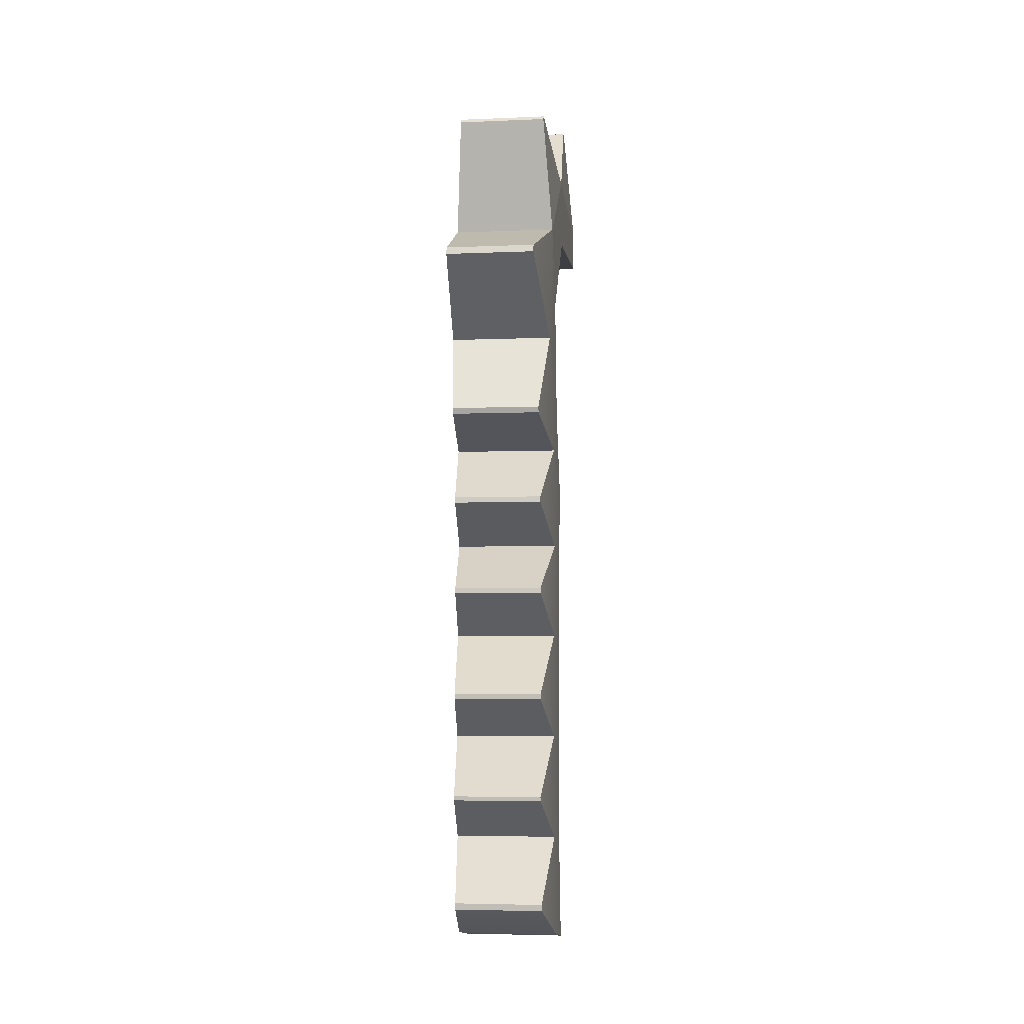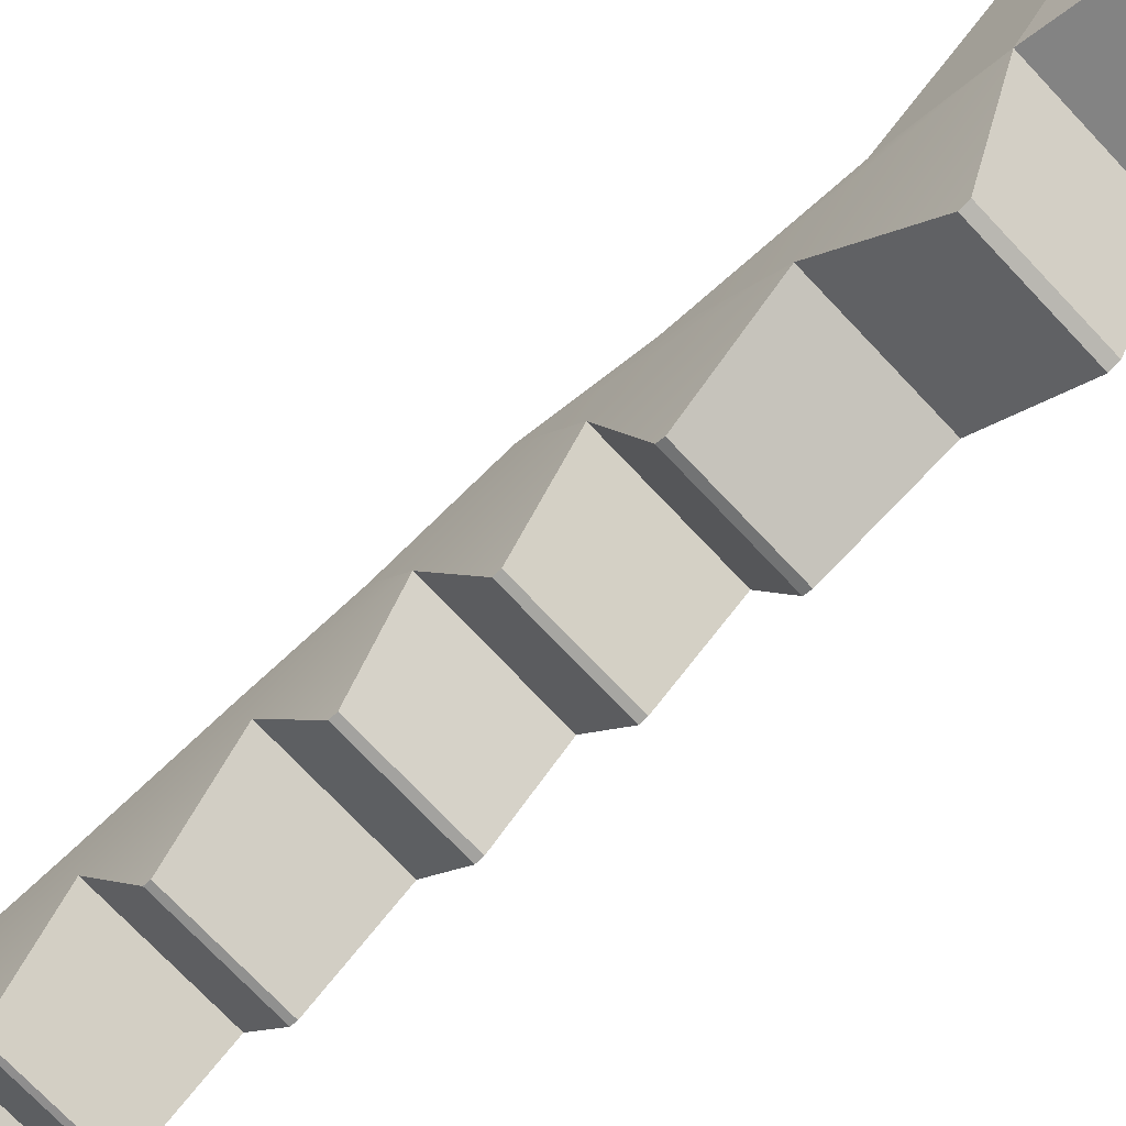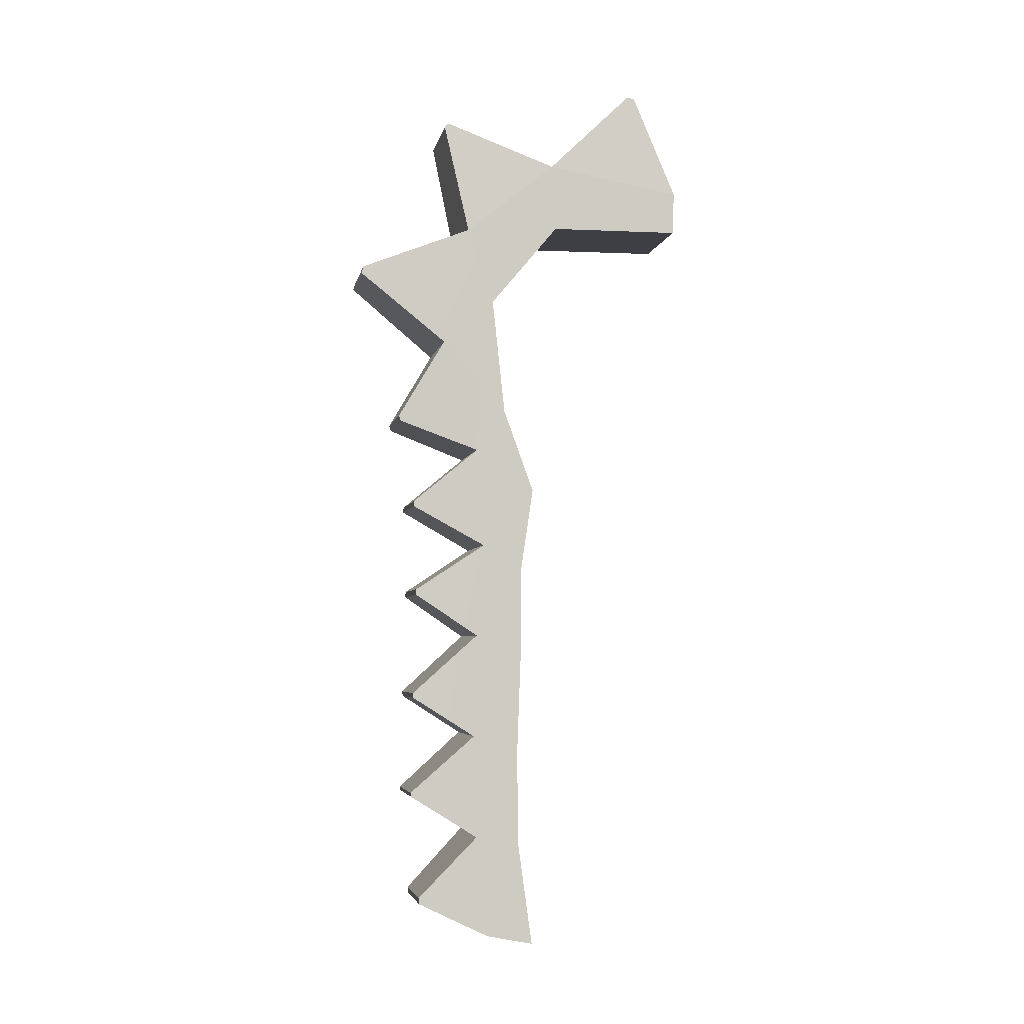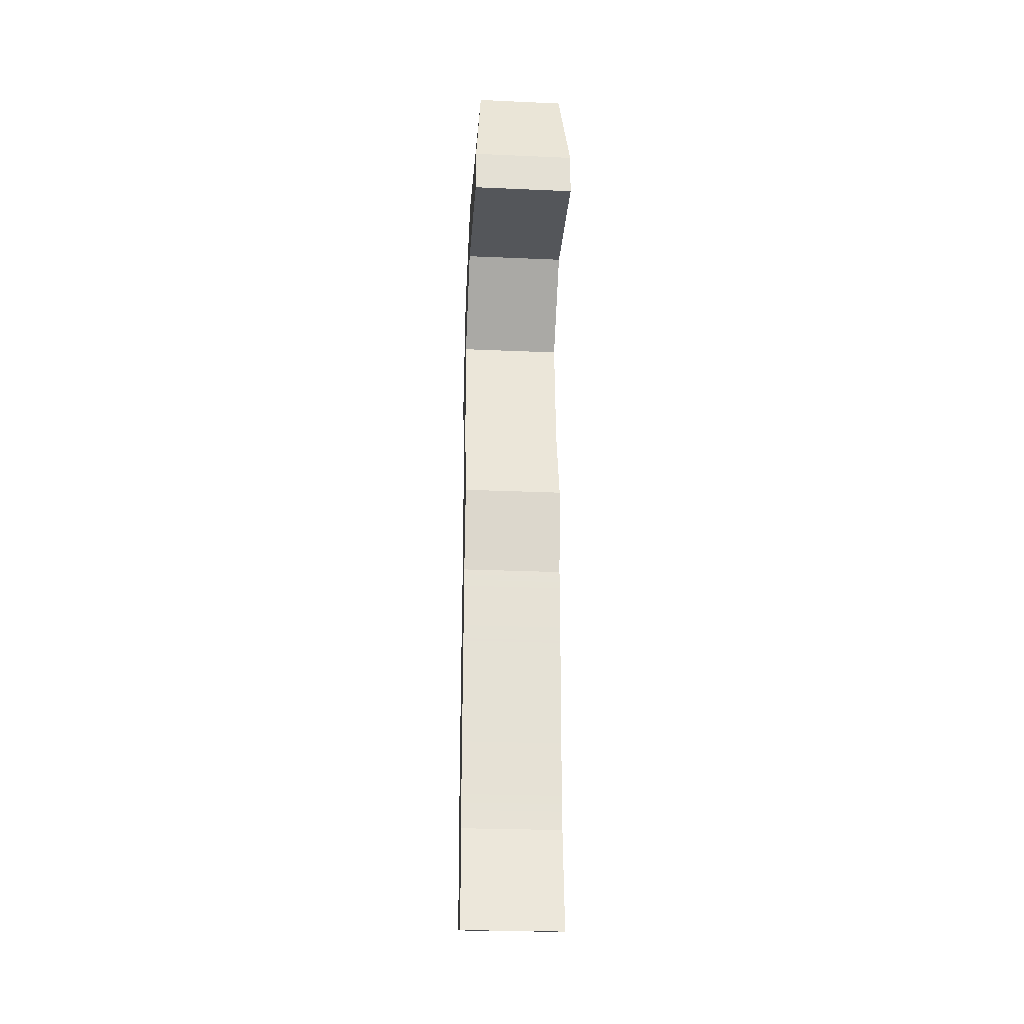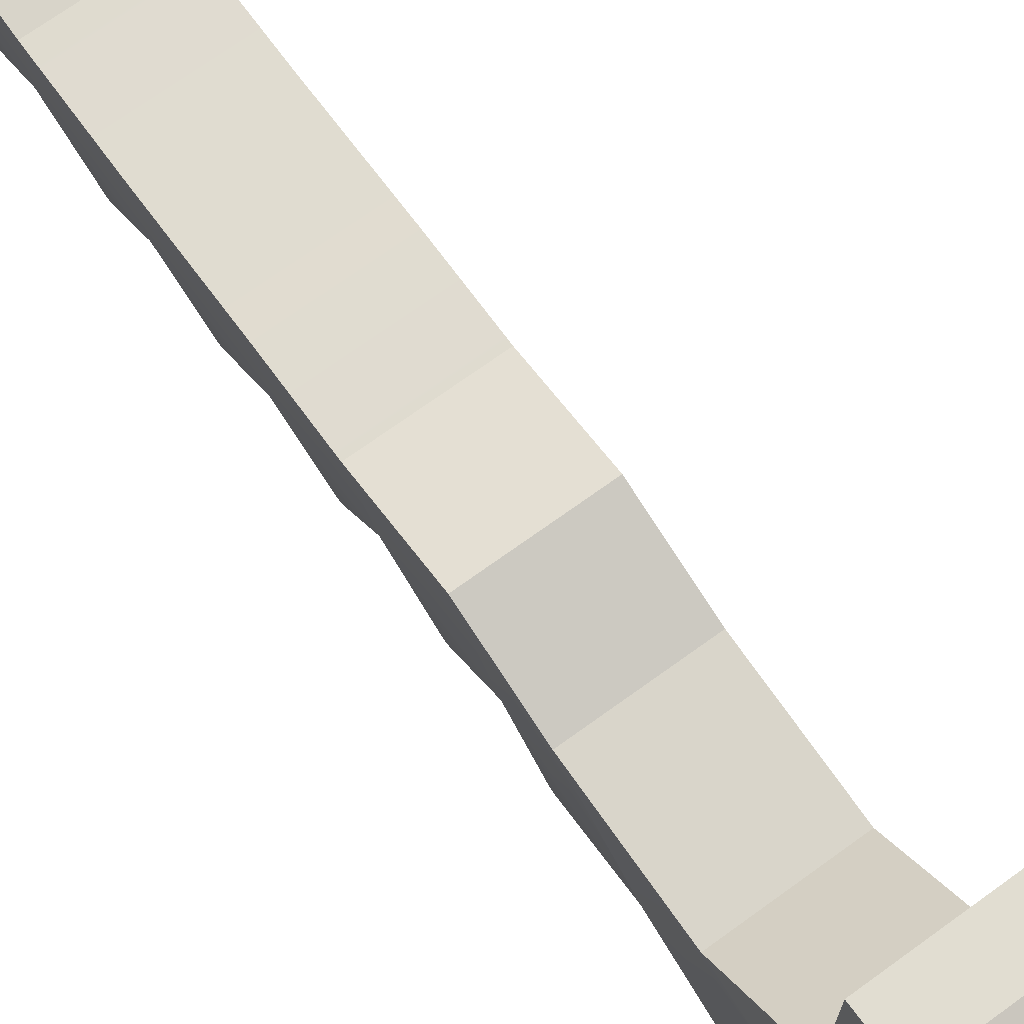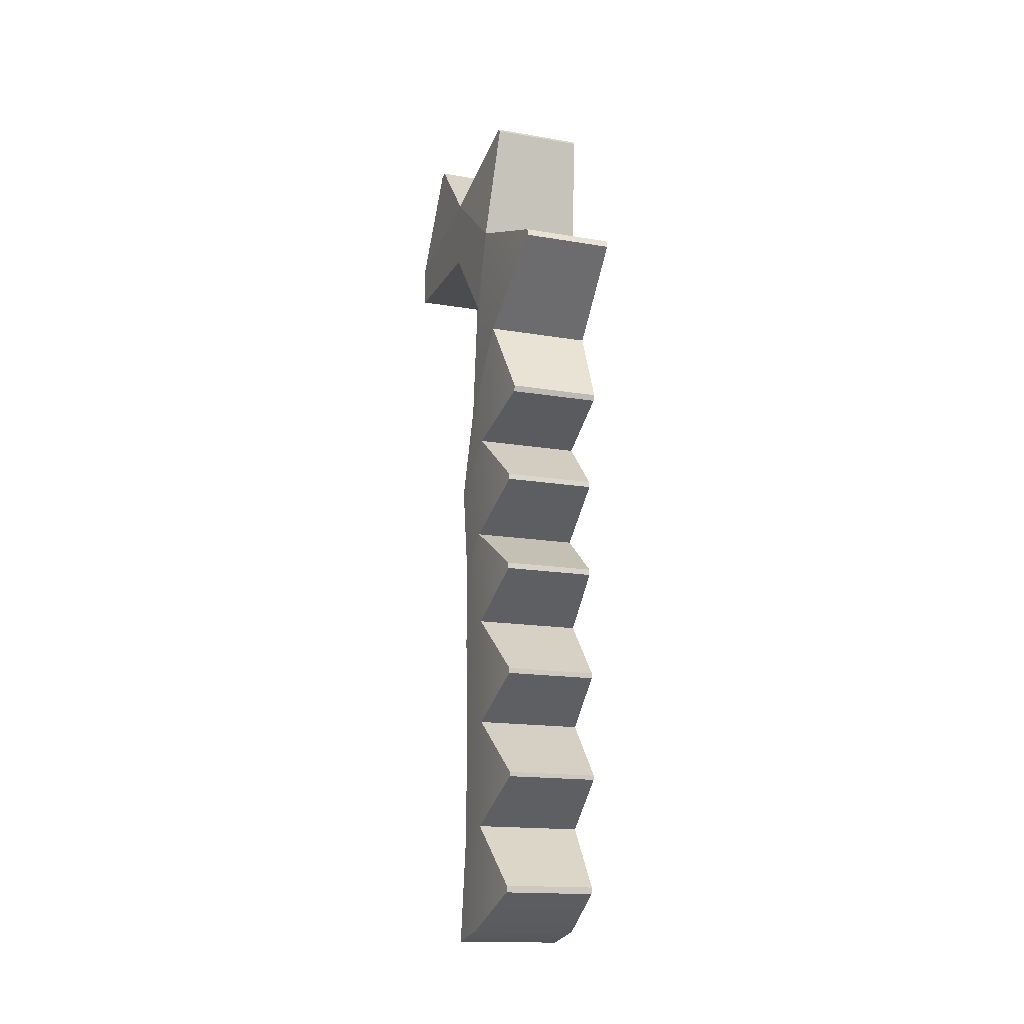
<metadata>
{"format":"obj","ext":"obj","renderer":"f3d","projection":"perspective","resolution":1024,"background":"white","views":[{"elev":-4.6,"azim":-172.3,"up":"+Y"},{"elev":-71.1,"azim":133.0,"up":"+Z"},{"elev":-4.6,"azim":-100.8,"up":"+Y"},{"elev":-25.0,"azim":-4.1,"up":"+Y"},{"elev":70.1,"azim":143.9,"up":"+Z"},{"elev":-15.7,"azim":160.2,"up":"+Y"}]}
</metadata>
<code>
g default
v -0.8446 5.264 -0.9677
v 0.8446 5.264 -0.9677
v -0.8446 5.289 1.194
v 0.8446 5.289 1.194
v -0.8446 5.995 1.218
v 0.8446 5.995 1.218
v -0.8446 6.388 -1.03
v 0.8446 6.388 -1.03
v -0.8446 5.171 -2.539
v 0.8446 5.171 -2.539
v 0.8446 3.904 -2.1
v -0.8446 3.904 -2.1
v -0.8446 3.168 -2.963
v 0.8446 3.168 -2.963
v 0.8446 1.964 -1.89
v -0.8446 1.964 -1.89
v -0.8446 1.276 -2.378
v 0.8446 1.276 -2.378
v 0.8446 0.5821 -1.388
v -0.8446 0.5821 -1.388
v -0.8446 -0.3909 -2.257
v 0.8446 -0.3909 -2.257
v 0.8446 -0.8762 -1.604
v -0.8446 -0.8762 -1.604
v -0.8446 -5.411 -2.377
v 0.8446 -5.411 -2.377
v 0.8446 -5.514 -1.651
v -0.8446 -5.514 -1.651
v -0.8446 -7.085 -2.186
v 0.8446 -7.085 -2.186
v 0.8446 -7.235 -1.412
v -0.8446 -7.235 -1.412
v 0.8446 -3.69 -2.425
v -0.8446 -3.69 -2.425
v -0.8446 -3.936 -1.663
v 0.8446 -3.936 -1.663
v 0.8446 -1.957 -2.377
v -0.8446 -1.957 -2.377
v -0.8446 -2.179 -1.598
v 0.8446 -2.179 -1.598
v -0.8446 5.995 1.218
v 0.8446 5.995 1.218
v 0.8446 6.388 -1.03
v -0.8446 6.388 -1.03
v -0.7354 7.753 0.5122
v 0.7214 7.753 0.5122
v 0.7214 7.769 0.3867
v -0.7354 7.769 0.3867
v -0.7354 7.102 -2.883
v 0.7214 7.102 -2.883
v 0.7214 7.035 -2.947
v -0.7354 7.035 -2.947
v -0.7354 4.469 -4.375
v 0.7214 4.469 -4.375
v 0.7214 4.352 -4.408
v -0.7354 4.352 -4.408
v -0.7354 1.863 -3.736
v 0.7214 1.863 -3.736
v 0.7214 1.771 -3.705
v -0.7354 1.771 -3.705
v -0.7354 0.3746 -3.464
v 0.7214 0.3746 -3.464
v 0.7214 0.2842 -3.47
v -0.7354 0.2842 -3.47
v -0.7354 -1.16 -3.421
v 0.7214 -1.16 -3.421
v 0.7214 -1.253 -3.424
v -0.7354 -1.253 -3.424
v 0.7214 -2.948 -3.474
v -0.7354 -2.948 -3.474
v 0.7214 -3.028 -3.464
v -0.7354 -3.028 -3.464
v 0.7214 -4.646 -3.504
v -0.7354 -4.646 -3.504
v 0.7214 -4.713 -3.495
v -0.7354 -4.713 -3.495
v -0.7354 -6.428 -3.357
v 0.7214 -6.428 -3.357
v 0.7214 -6.532 -3.345
v -0.7354 -6.532 -3.345
v 0.3572 7.753 0.5122
v 0.3572 7.769 0.3867
v 0.4223 6.388 -1.03
v 0.4223 6.388 -1.03
v 0.3572 7.102 -2.883
v 0.3572 7.035 -2.947
v 0.4223 5.171 -2.539
v 0.3572 4.469 -4.375
v 0.3572 4.352 -4.408
v 0.4223 3.168 -2.963
v 0.3572 1.863 -3.736
v 0.3572 1.771 -3.705
v 0.4223 1.276 -2.378
v 0.3572 0.3746 -3.464
v 0.3572 0.2842 -3.47
v 0.4223 -0.3909 -2.257
v 0.3572 -1.16 -3.421
v 0.3572 -1.253 -3.424
v 0.4223 -1.957 -2.377
v 0.3572 -2.948 -3.474
v 0.3572 -3.028 -3.464
v 0.4223 -3.69 -2.425
v 0.3572 -4.646 -3.504
v 0.3572 -4.713 -3.495
v 0.4223 -5.411 -2.377
v 0.3572 -6.428 -3.357
v 0.3572 -6.532 -3.345
v 0.4223 -7.085 -2.186
v 0.4223 -7.235 -1.412
v 0.4223 -5.514 -1.651
v 0.4223 -3.936 -1.663
v 0.4223 -2.179 -1.598
v 0.4223 -0.8762 -1.604
v 0.4223 0.5821 -1.388
v 0.4223 1.964 -1.89
v 0.4223 3.904 -2.1
v 0.4223 5.264 -0.9677
v 0.4223 5.289 1.194
v 0.4223 5.995 1.218
v 0.4223 5.995 1.218
v -0.3712 7.753 0.5122
v -0.3712 7.769 0.3867
v -0.4223 6.388 -1.03
v -0.4223 6.388 -1.03
v -0.3712 7.102 -2.883
v -0.3712 7.035 -2.947
v -0.4223 5.171 -2.539
v -0.3712 4.469 -4.375
v -0.3712 4.352 -4.408
v -0.4223 3.168 -2.963
v -0.3712 1.863 -3.736
v -0.3712 1.771 -3.705
v -0.4223 1.276 -2.378
v -0.3712 0.3746 -3.464
v -0.3712 0.2842 -3.47
v -0.4223 -0.3909 -2.257
v -0.3712 -1.16 -3.421
v -0.3712 -1.253 -3.424
v -0.4223 -1.957 -2.377
v -0.3712 -2.948 -3.474
v -0.3712 -3.028 -3.464
v -0.4223 -3.69 -2.425
v -0.3712 -4.646 -3.504
v -0.3712 -4.713 -3.495
v -0.4223 -5.411 -2.377
v -0.3712 -6.428 -3.357
v -0.3712 -6.532 -3.345
v -0.4223 -7.085 -2.186
v -0.4223 -7.235 -1.412
v -0.4223 -5.514 -1.651
v -0.4223 -3.936 -1.663
v -0.4223 -2.179 -1.598
v -0.4223 -0.8762 -1.604
v -0.4223 0.5821 -1.388
v -0.4223 1.964 -1.89
v -0.4223 3.904 -2.1
v -0.4223 5.264 -0.9677
v -0.4223 5.289 1.194
v -0.4223 5.995 1.218
v -0.4223 5.995 1.218
g cabelo
f 1 157 158 3
f 3 158 159 5
f 45 121 122 48
f 29 148 149 32
f 2 8 6 4
f 7 1 3 5
f 49 125 126 52
f 8 2 11 10
f 157 1 12 156
f 1 7 9 12
f 53 128 129 56
f 10 11 15 14
f 156 12 16 155
f 12 9 13 16
f 57 131 132 60
f 14 15 19 18
f 155 16 20 154
f 16 13 17 20
f 61 134 135 64
f 18 19 23 22
f 154 20 24 153
f 20 17 21 24
f 65 137 138 68
f 22 23 40 37
f 153 24 39 152
f 24 21 38 39
f 77 146 147 80
f 26 27 31 30
f 150 28 32 149
f 28 25 29 32
f 74 143 144 76
f 35 34 25 28
f 151 35 28 150
f 33 36 27 26
f 70 140 141 72
f 39 38 34 35
f 152 39 35 151
f 37 40 36 33
f 5 159 160 41
f 6 8 43 42
f 124 7 44 123
f 7 5 41 44
f 41 160 121 45
f 42 43 47 46
f 123 44 48 122
f 44 41 45 48
f 7 124 125 49
f 8 10 51 50
f 127 9 52 126
f 9 7 49 52
f 9 127 128 53
f 10 14 55 54
f 130 13 56 129
f 13 9 53 56
f 13 130 131 57
f 14 18 59 58
f 133 17 60 132
f 17 13 57 60
f 17 133 134 61
f 18 22 63 62
f 136 21 64 135
f 21 17 61 64
f 21 136 137 65
f 22 37 67 66
f 139 38 68 138
f 38 21 65 68
f 38 139 140 70
f 37 33 71 69
f 142 34 72 141
f 34 38 70 72
f 34 142 143 74
f 33 26 75 73
f 145 25 76 144
f 25 34 74 76
f 25 145 146 77
f 26 30 79 78
f 148 29 80 147
f 29 25 77 80
f 81 46 47 82
f 43 83 82 47
f 8 84 83 43
f 85 84 8 50
f 86 85 50 51
f 10 87 86 51
f 88 87 10 54
f 89 88 54 55
f 14 90 89 55
f 91 90 14 58
f 92 91 58 59
f 18 93 92 59
f 94 93 18 62
f 95 94 62 63
f 22 96 95 63
f 97 96 22 66
f 98 97 66 67
f 37 99 98 67
f 100 99 37 69
f 101 100 69 71
f 33 102 101 71
f 103 102 33 73
f 104 103 73 75
f 26 105 104 75
f 106 105 26 78
f 107 106 78 79
f 30 108 107 79
f 109 108 30 31
f 27 110 109 31
f 36 111 110 27
f 40 112 111 36
f 23 113 112 40
f 19 114 113 23
f 15 115 114 19
f 11 116 115 15
f 2 117 116 11
f 118 117 2 4
f 119 118 4 6
f 120 119 6 42
f 81 120 42 46
f 82 122 121 81
f 83 123 122 82
f 84 124 123 83
f 85 125 124 84
f 86 126 125 85
f 87 127 126 86
f 88 128 127 87
f 89 129 128 88
f 90 130 129 89
f 91 131 130 90
f 92 132 131 91
f 93 133 132 92
f 94 134 133 93
f 95 135 134 94
f 96 136 135 95
f 97 137 136 96
f 138 137 97 98
f 139 138 98 99
f 140 139 99 100
f 141 140 100 101
f 142 141 101 102
f 143 142 102 103
f 104 144 143 103
f 105 145 144 104
f 106 146 145 105
f 107 147 146 106
f 108 148 147 107
f 109 149 148 108
f 110 150 149 109
f 111 151 150 110
f 112 152 151 111
f 113 153 152 112
f 114 154 153 113
f 115 155 154 114
f 116 156 155 115
f 117 157 156 116
f 118 158 157 117
f 119 159 158 118
f 120 160 159 119
f 81 121 160 120

</code>
